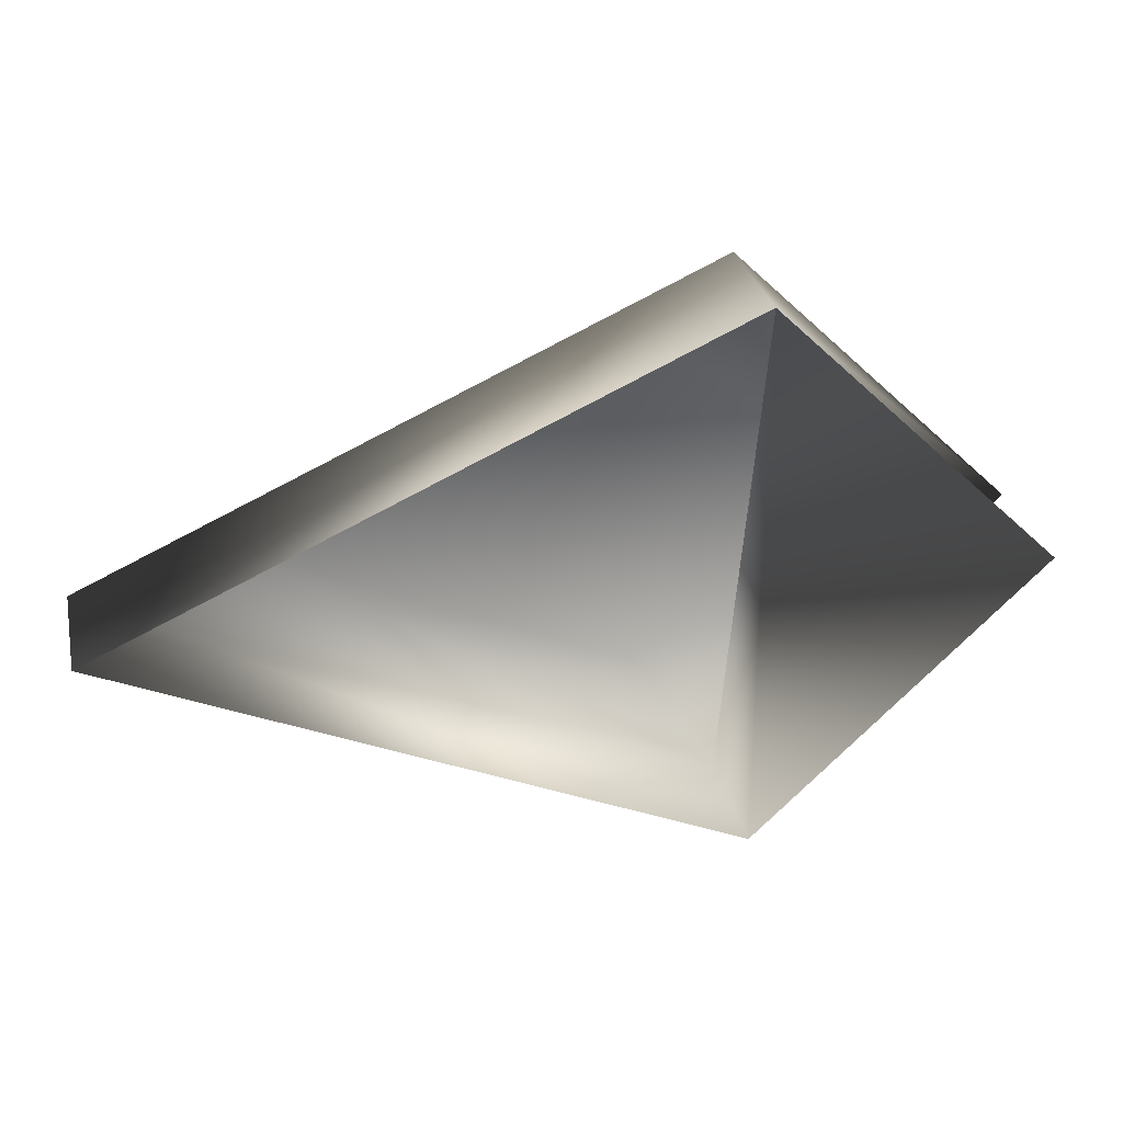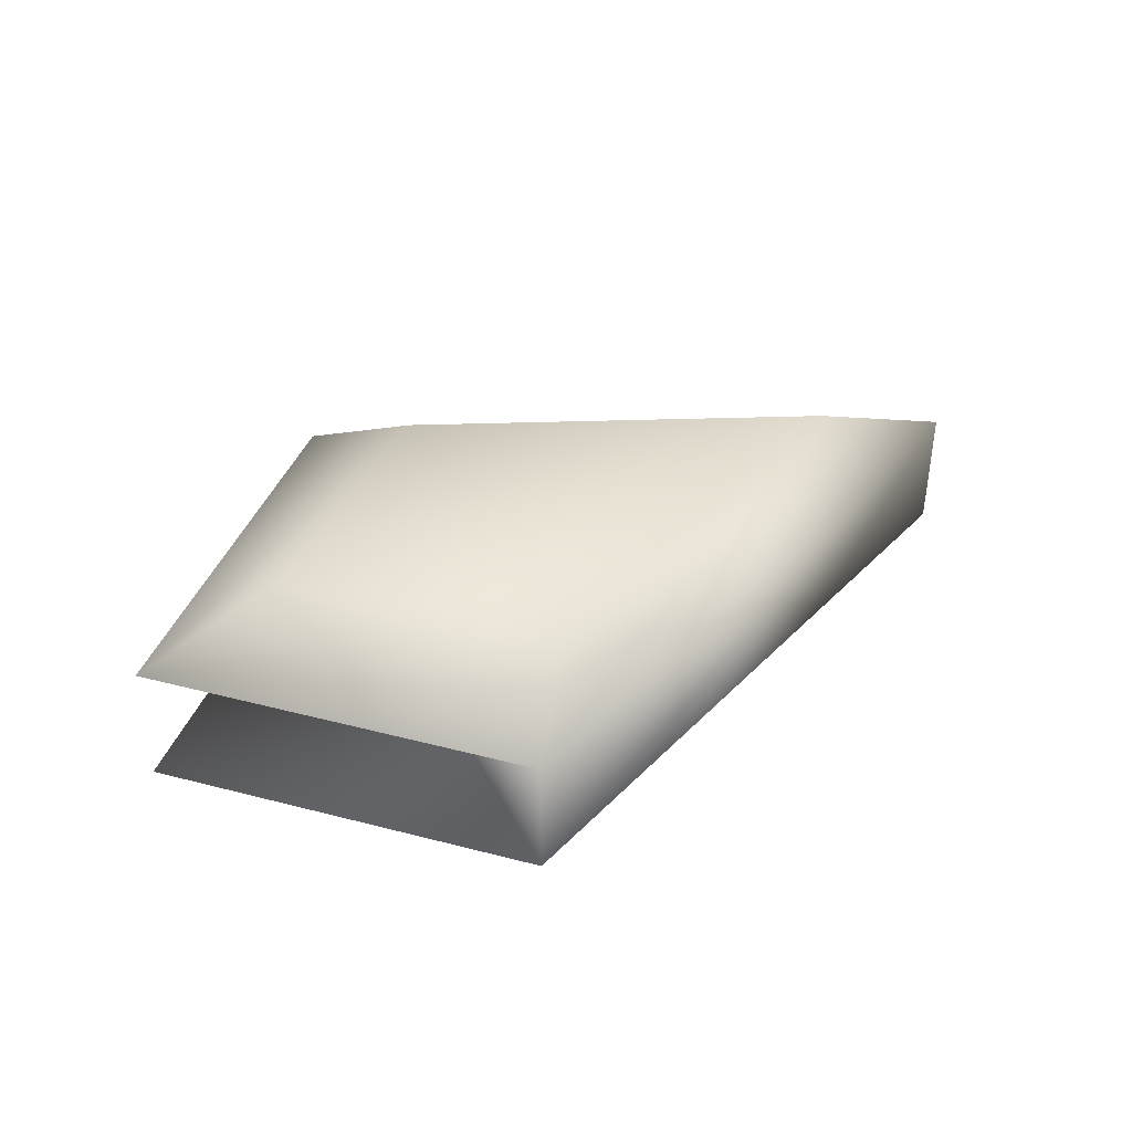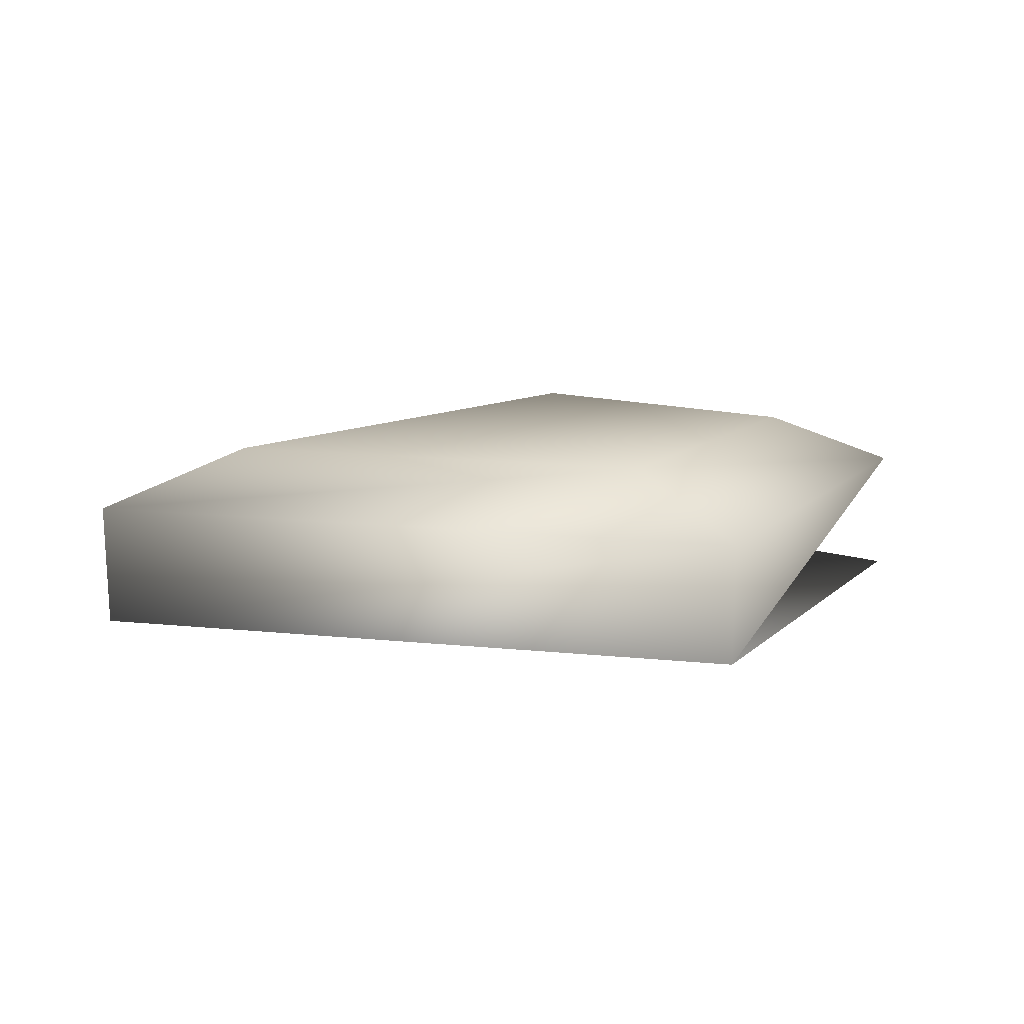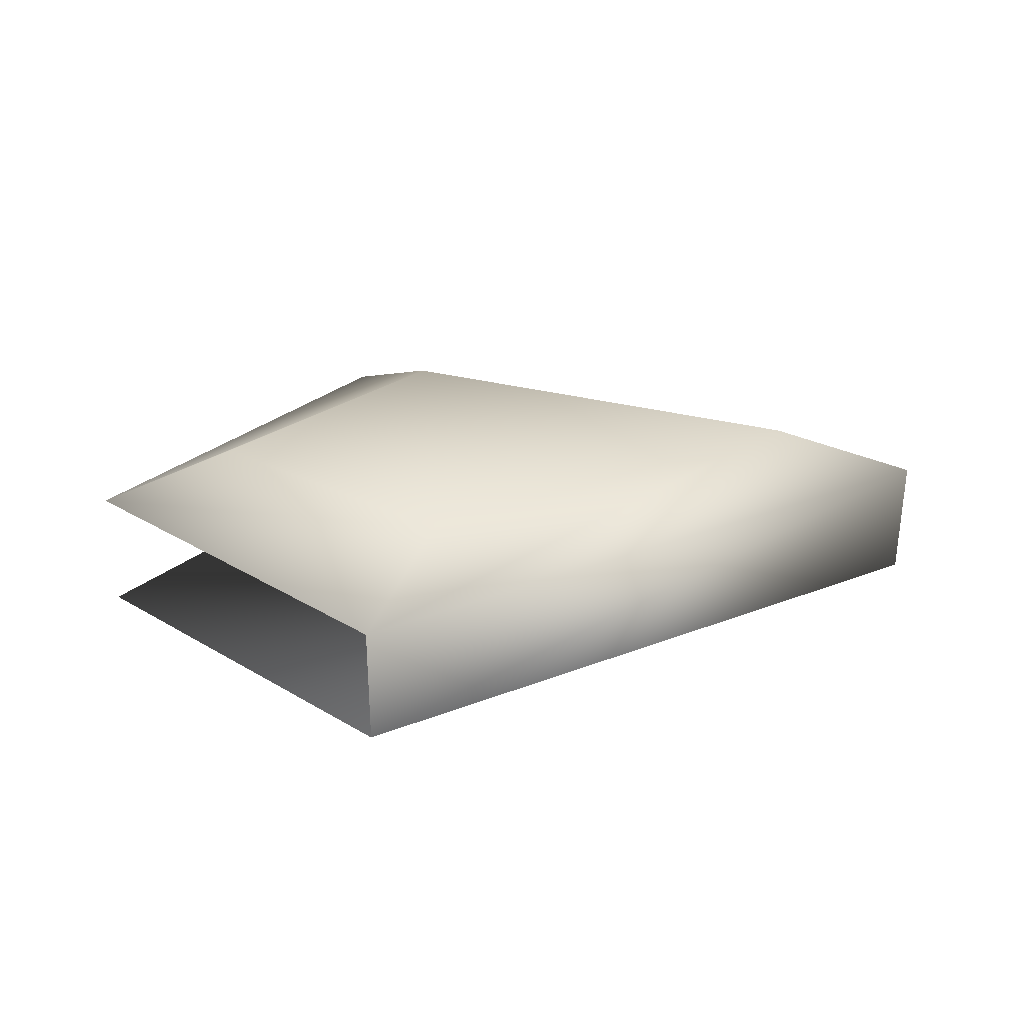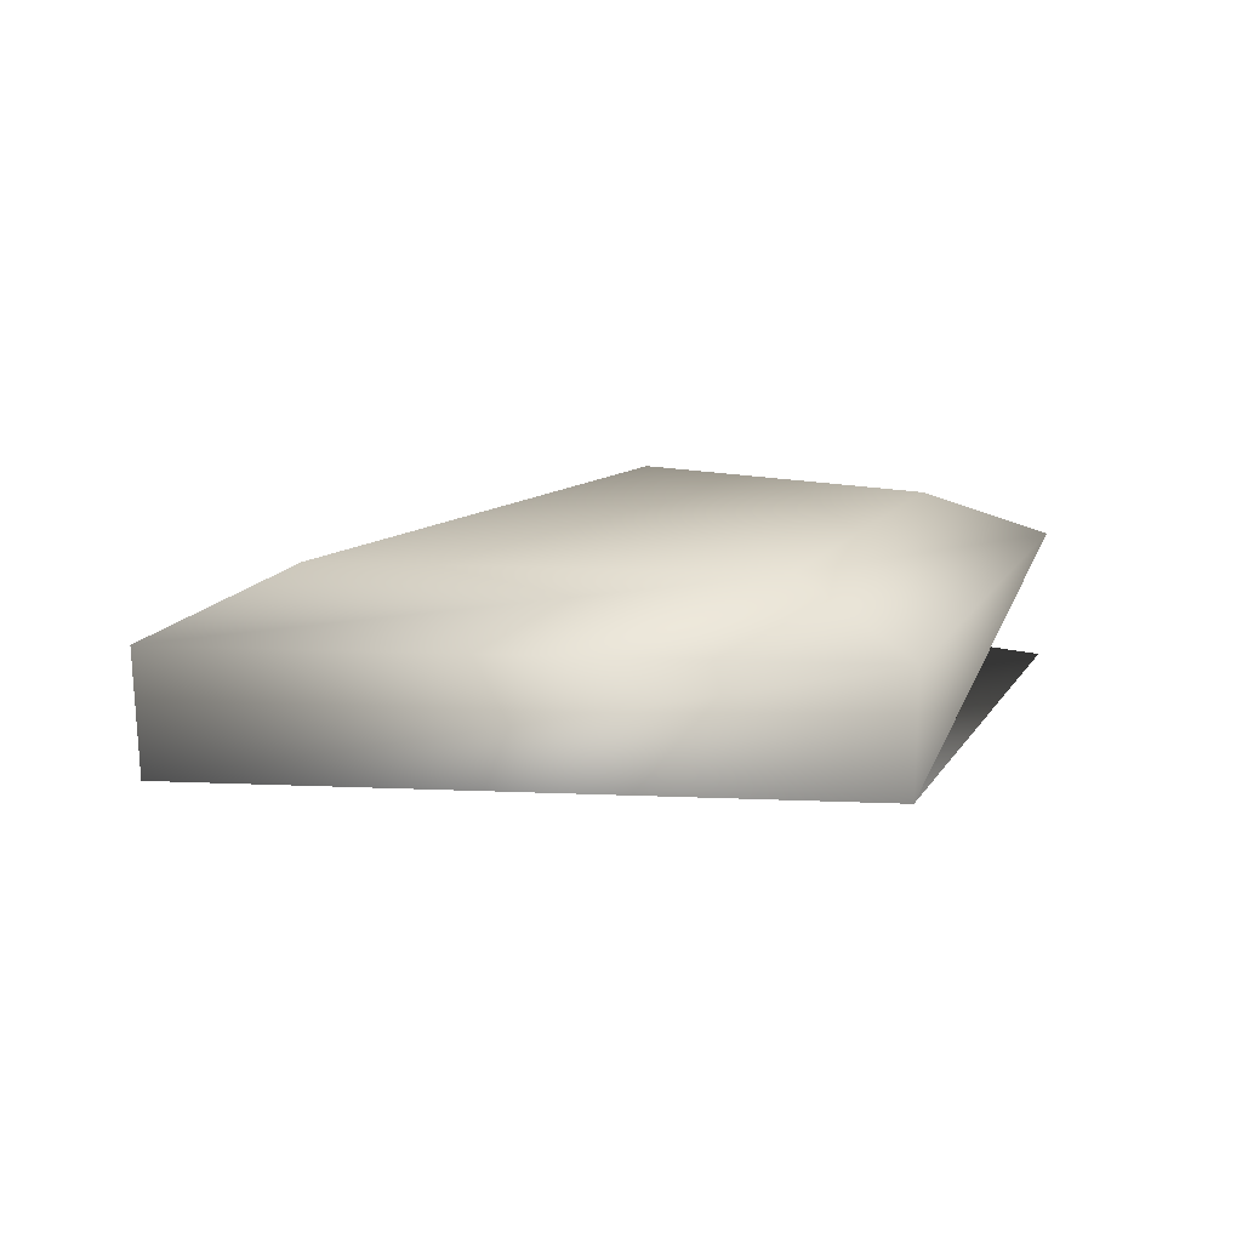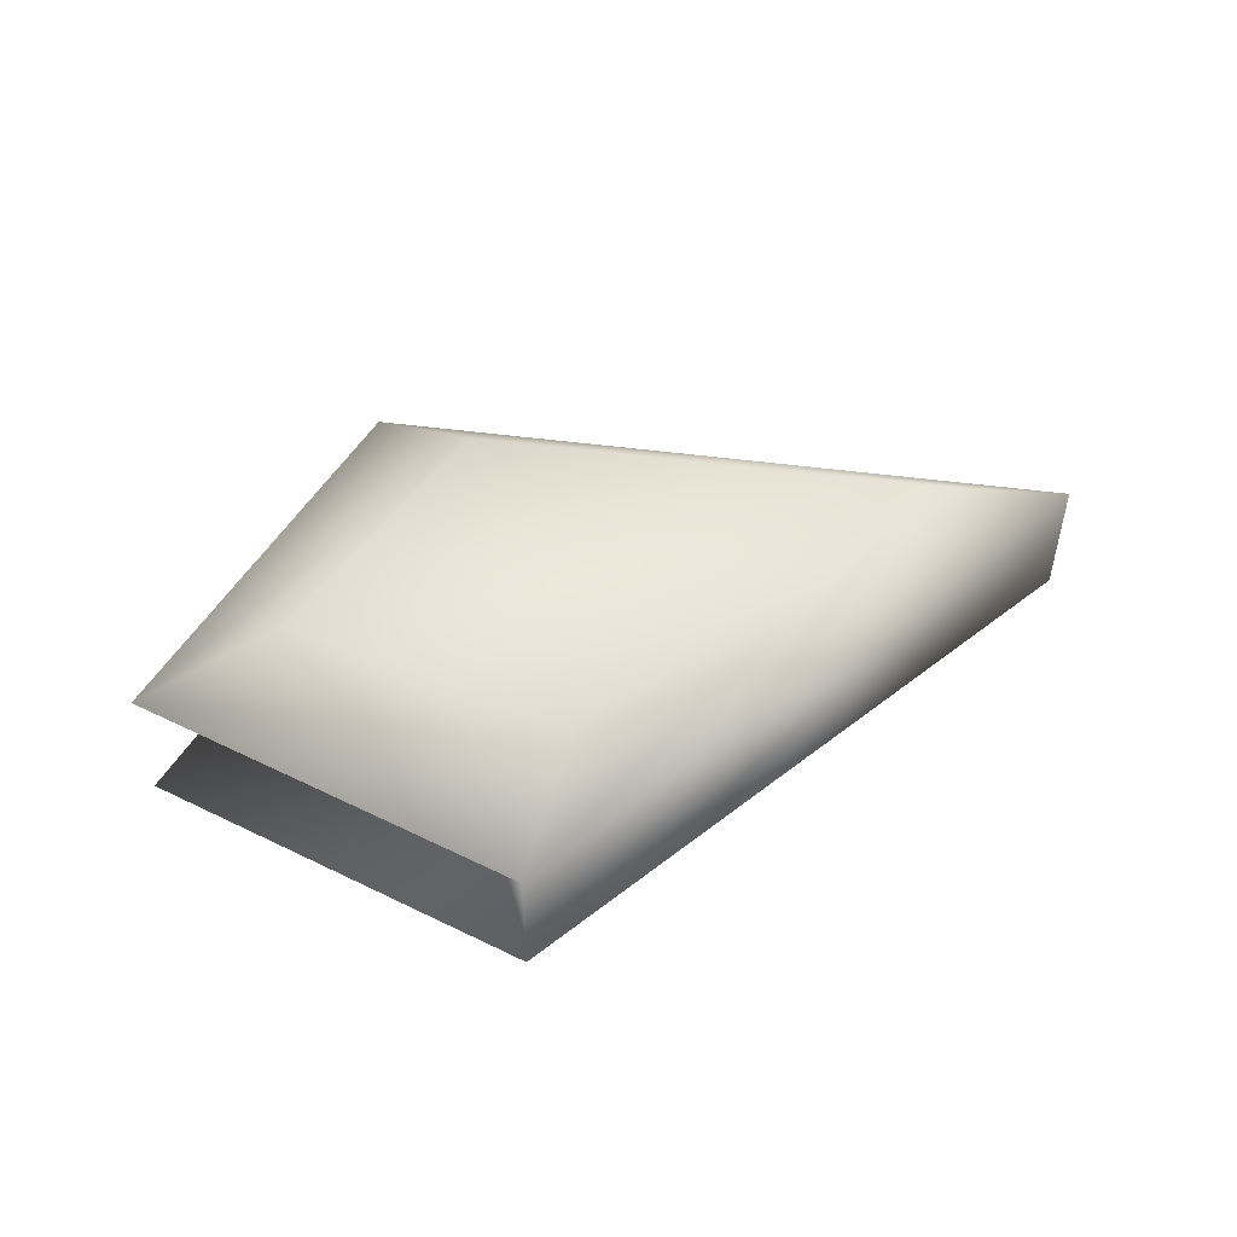
<metadata>
{"format":"obj","ext":"obj","renderer":"f3d","projection":"perspective","resolution":1024,"background":"white","views":[{"elev":29.9,"azim":-12.5,"up":"+Z"},{"elev":40.0,"azim":153.4,"up":"+Y"},{"elev":16.8,"azim":-13.3,"up":"+Y"},{"elev":31.3,"azim":175.7,"up":"+Y"},{"elev":20.1,"azim":-20.3,"up":"+Y"},{"elev":50.7,"azim":163.8,"up":"+Y"}]}
</metadata>
<code>
o Plane
v 1 0 -1
v -1.205 0 0
v -1.205 0.458 0
v 1 0.458 -1
v 0.7398 0.664 -0.6342
v -0.6585 0.664 0
v 0.7398 0.664 0.6342
v 1 -0 1
v 1 0.458 1
v 2.021 0.458 0
v 1.518 0.664 0
v 2.021 0 0
f 1 2 3 4
f 5 6 7 11
f 2 8 9 3
f 8 12 1 4 10 9
f 6 5 4 3
f 7 6 3 9
f 7 9 10 11
f 5 11 10 4
l 10 12

</code>
